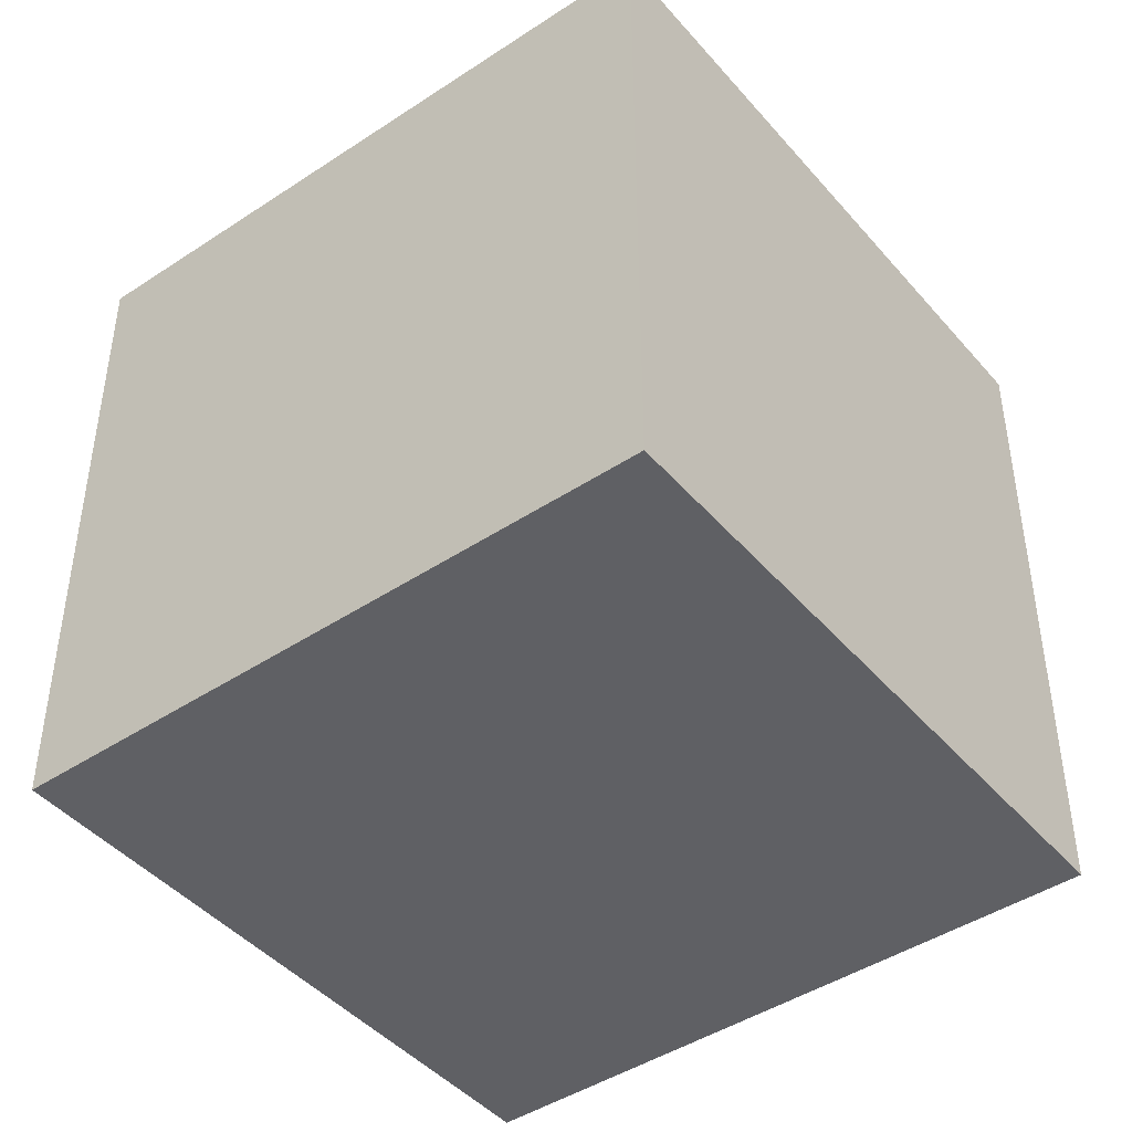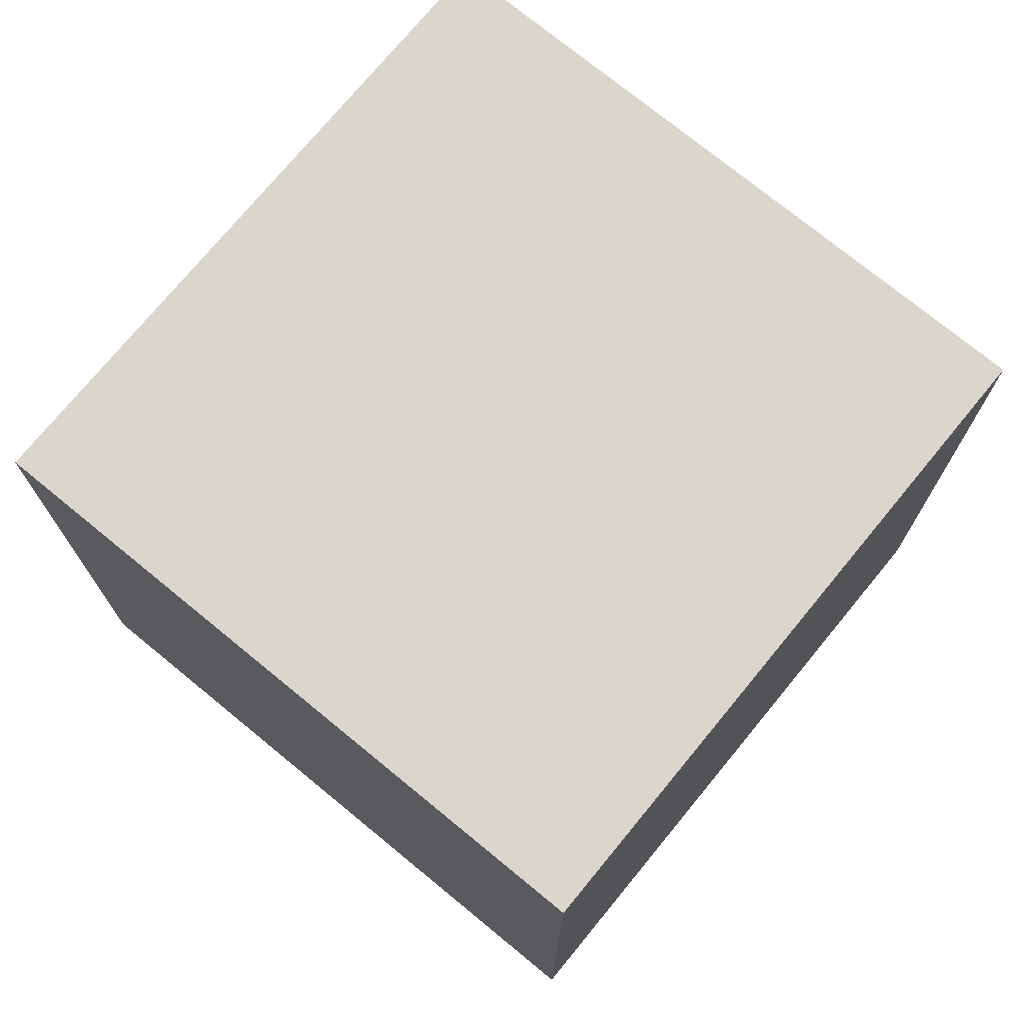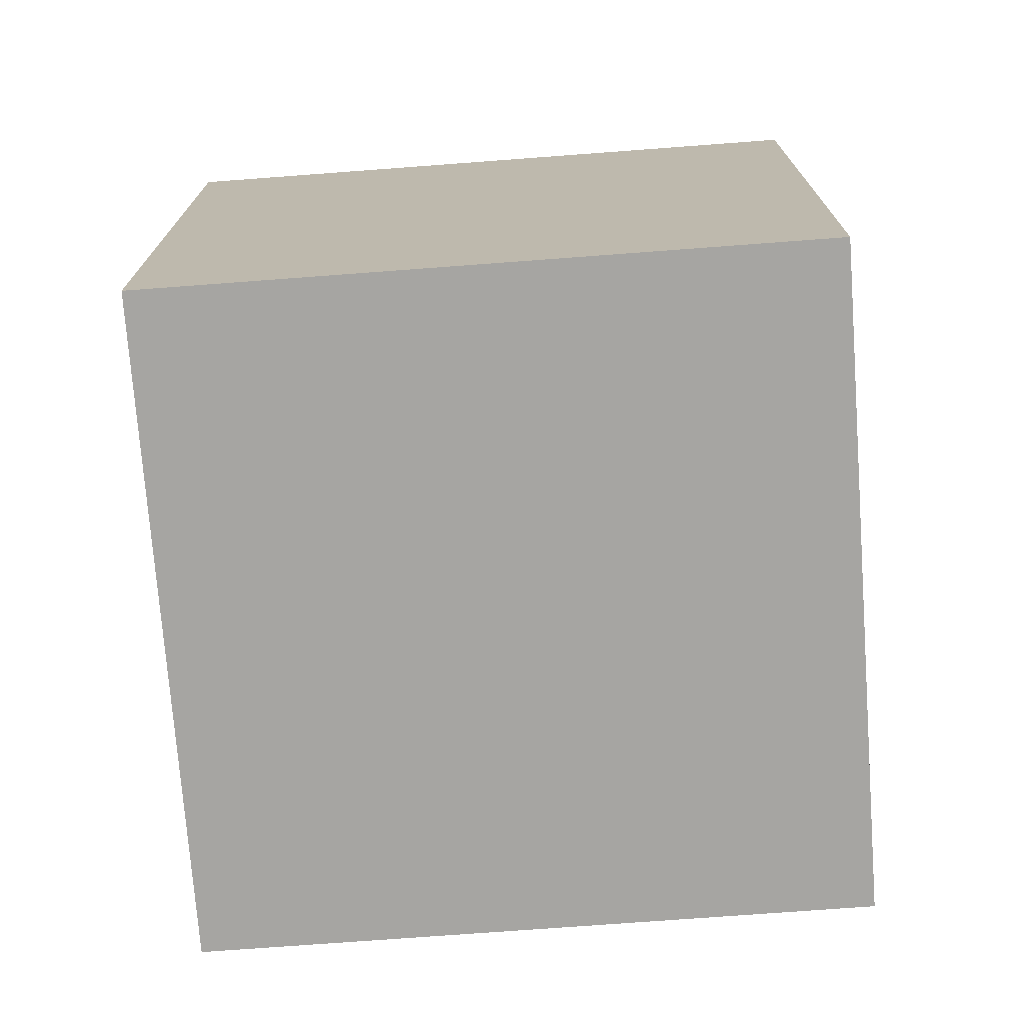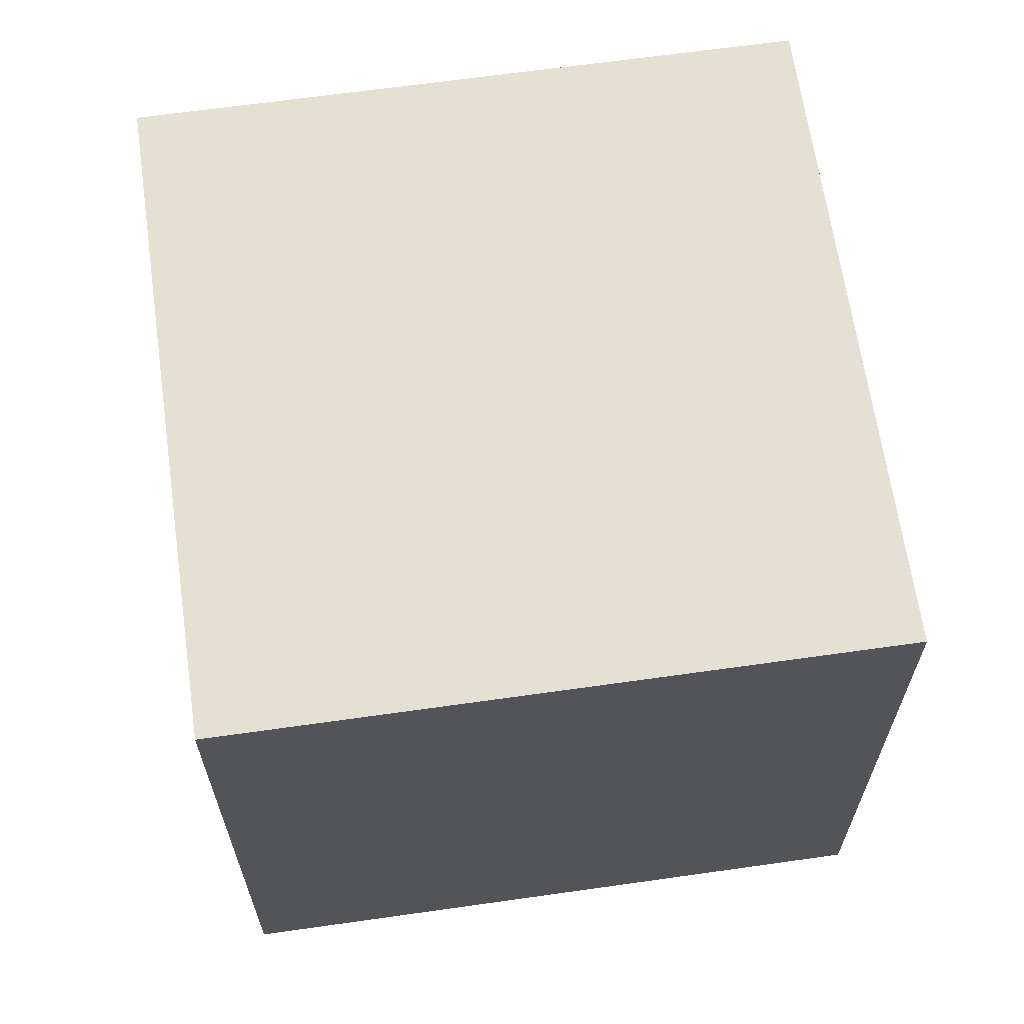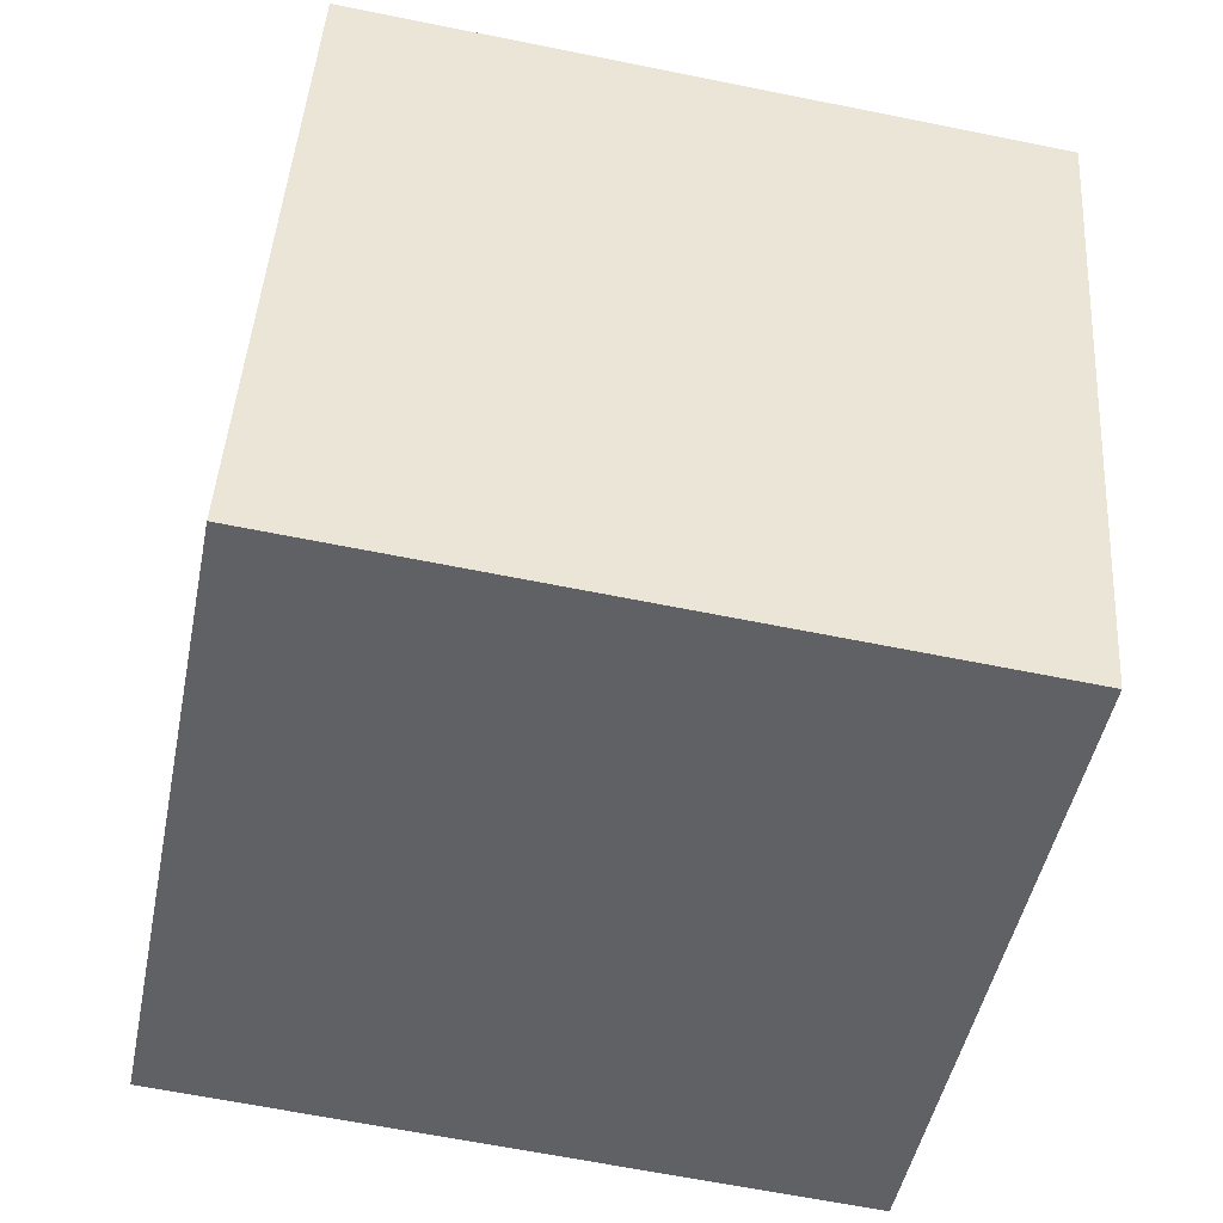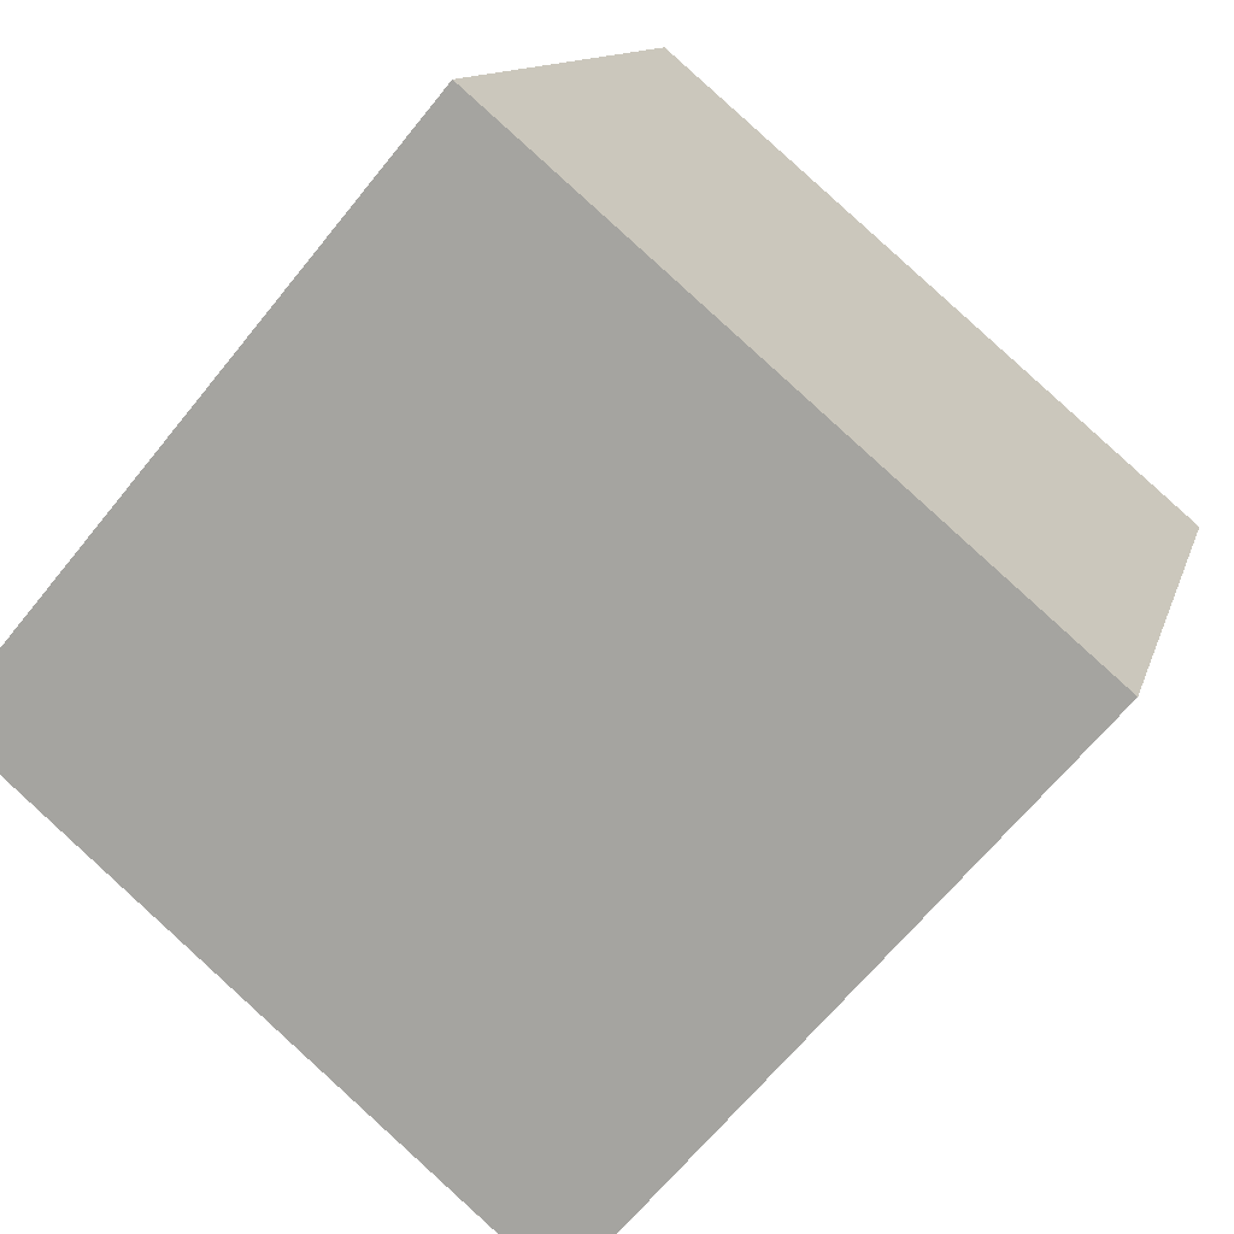
<metadata>
{"format":"obj","ext":"obj","renderer":"f3d","projection":"perspective","resolution":1024,"background":"white","views":[{"elev":-44.4,"azim":109.3,"up":"+Z"},{"elev":74.1,"azim":-159.0,"up":"+Z"},{"elev":-73.8,"azim":-14.1,"up":"+Z"},{"elev":65.3,"azim":63.5,"up":"+Z"},{"elev":-64.3,"azim":78.5,"up":"+Y"},{"elev":-65.7,"azim":-38.8,"up":"+Y"}]}
</metadata>
<code>
v 0.7729 0.6367 -0.28
v 0.7729 0.6367 0.12
v 0.6467 0.2571 0.12
v 0.7729 0.6367 -0.28
v 0.6467 0.2571 0.12
v 0.6467 0.2571 -0.28
v 0.3933 0.7629 -0.28
v 0.2671 0.3833 -0.28
v 0.2671 0.3833 0.12
v 0.3933 0.7629 -0.28
v 0.2671 0.3833 0.12
v 0.3933 0.7629 0.12
v 0.7729 0.6367 -0.28
v 0.3933 0.7629 -0.28
v 0.3933 0.7629 0.12
v 0.7729 0.6367 -0.28
v 0.3933 0.7629 0.12
v 0.7729 0.6367 0.12
v 0.7729 0.6367 0.12
v 0.3933 0.7629 0.12
v 0.2671 0.3833 0.12
v 0.7729 0.6367 0.12
v 0.2671 0.3833 0.12
v 0.6467 0.2571 0.12
v 0.6467 0.2571 0.12
v 0.2671 0.3833 0.12
v 0.2671 0.3833 -0.28
v 0.6467 0.2571 0.12
v 0.2671 0.3833 -0.28
v 0.6467 0.2571 -0.28
v 0.3933 0.7629 -0.28
v 0.7729 0.6367 -0.28
v 0.6467 0.2571 -0.28
v 0.3933 0.7629 -0.28
v 0.6467 0.2571 -0.28
v 0.2671 0.3833 -0.28
f 1 2 3
f 4 5 6
f 7 8 9
f 10 11 12
f 13 14 15
f 16 17 18
f 19 20 21
f 22 23 24
f 25 26 27
f 28 29 30
f 31 32 33
f 34 35 36

</code>
